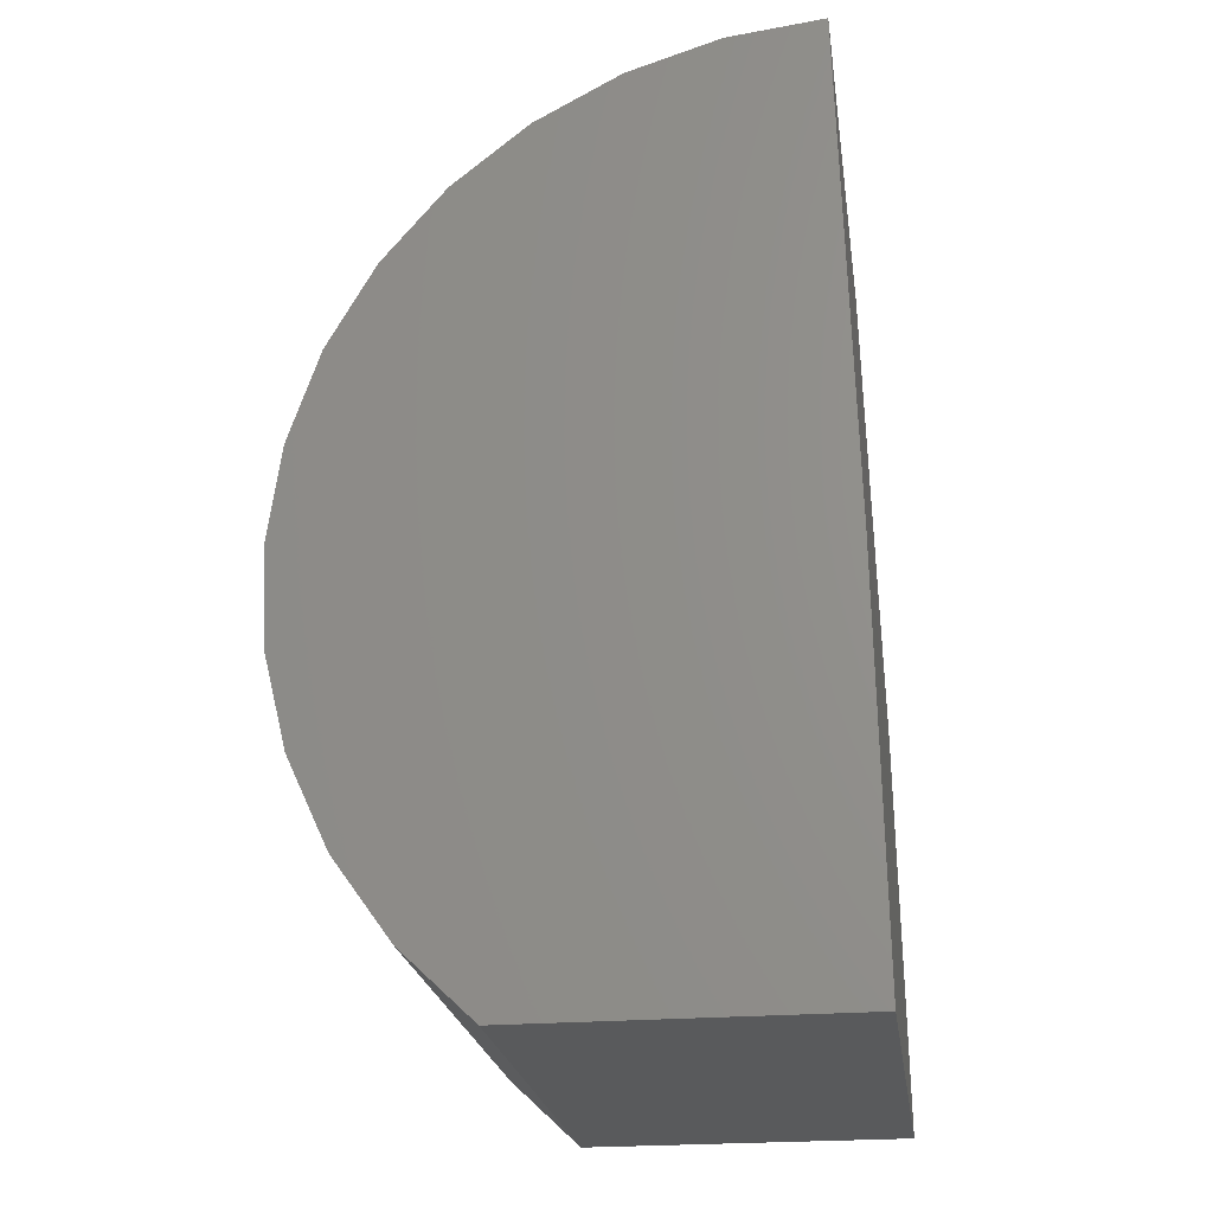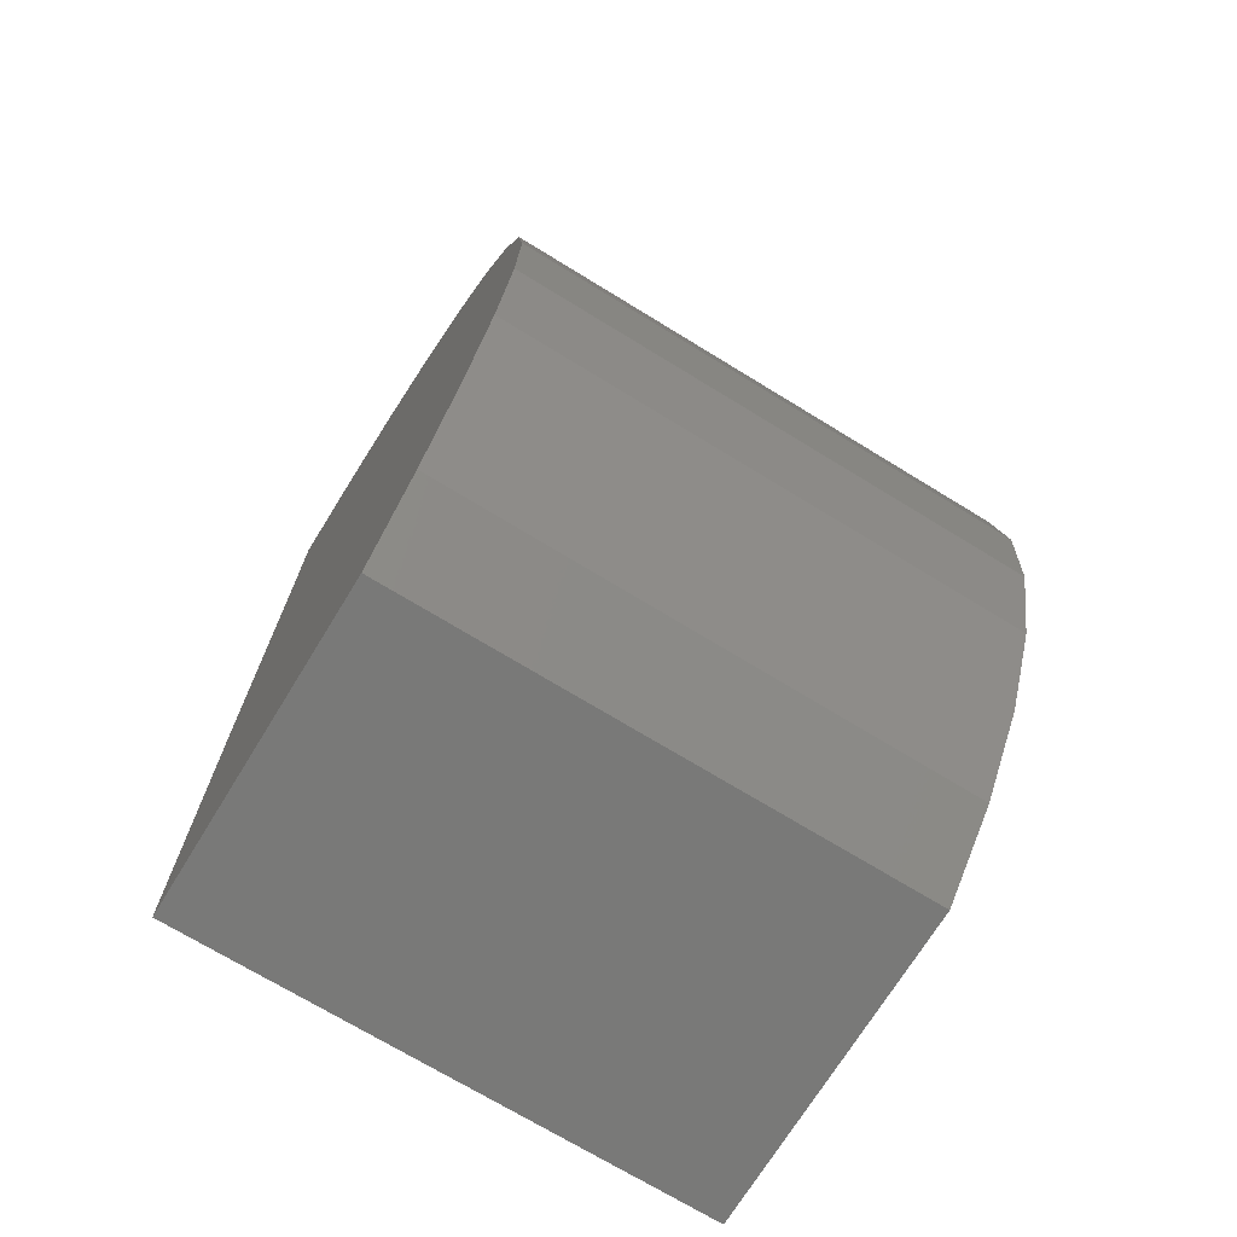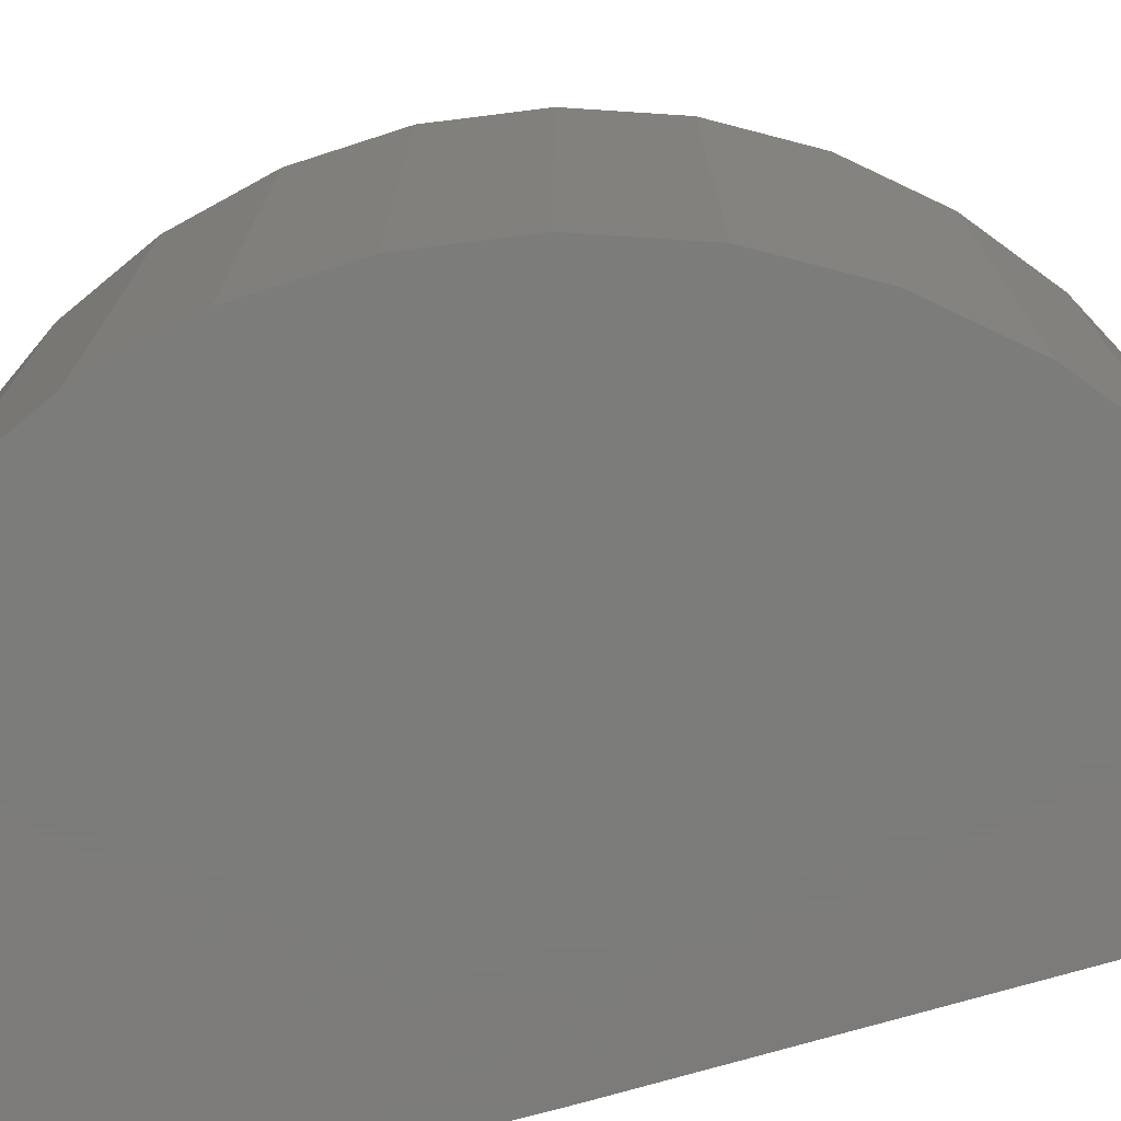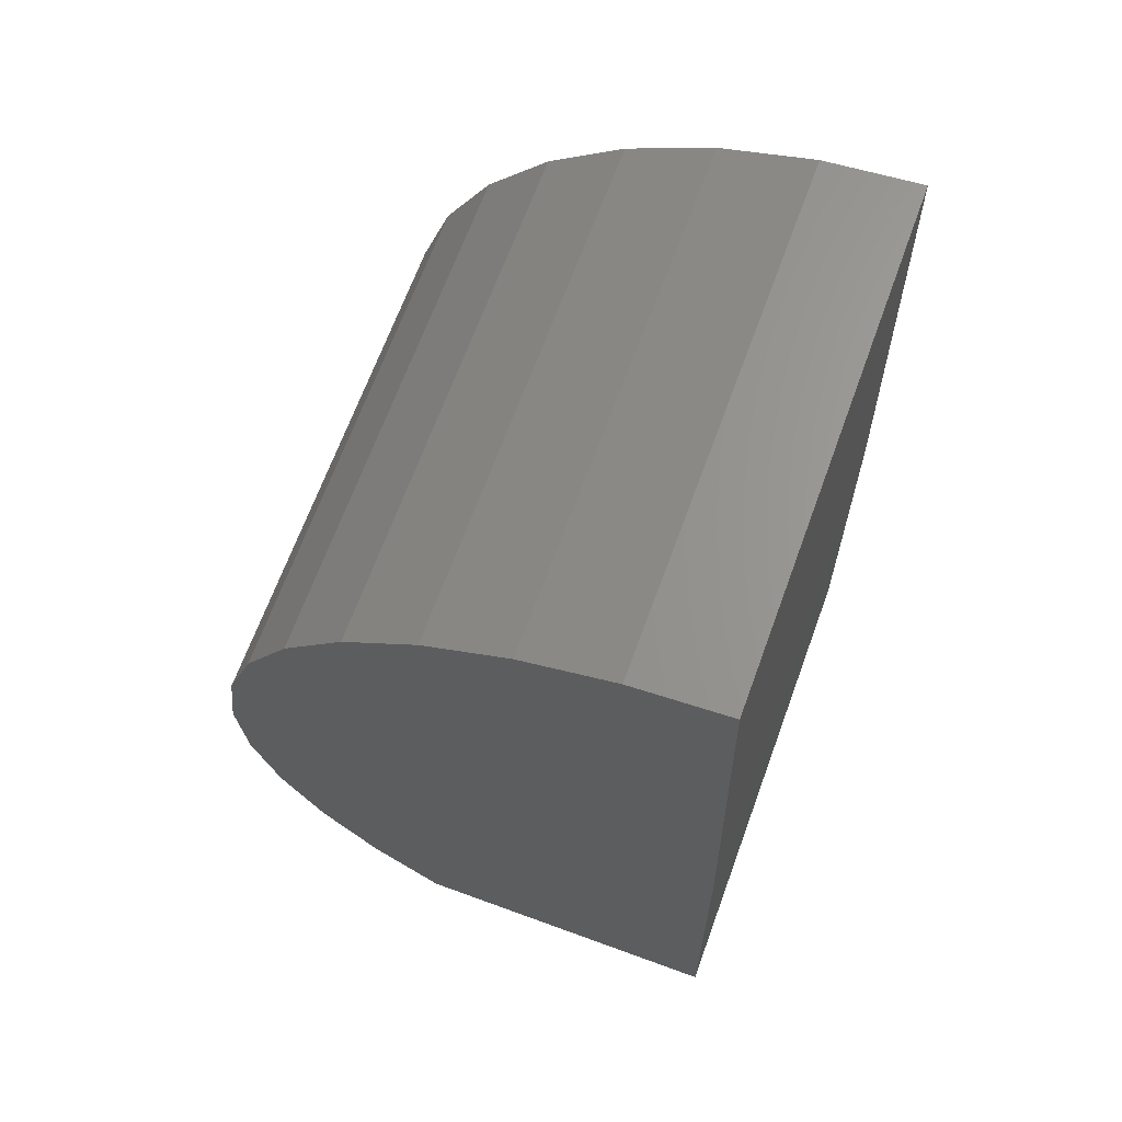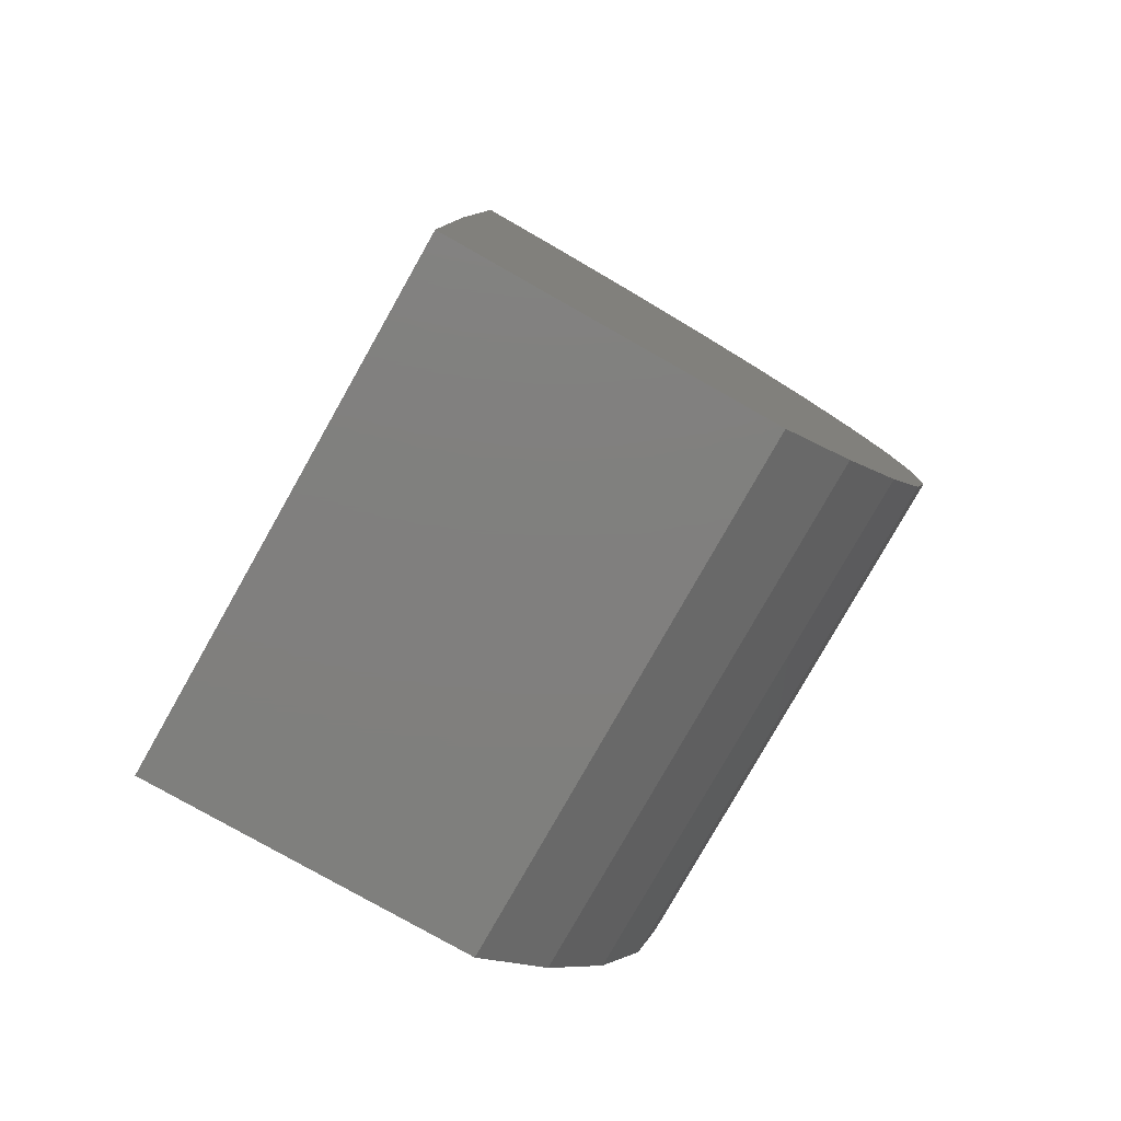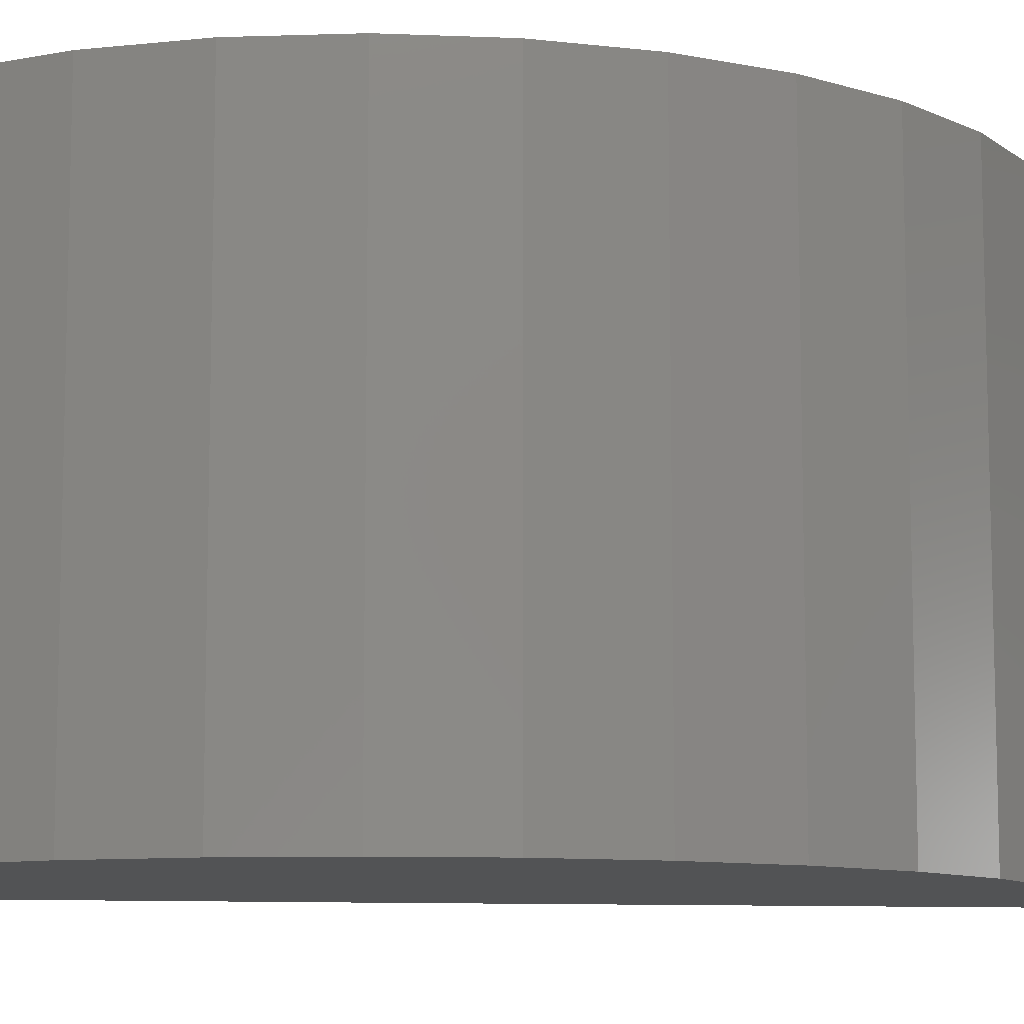
<metadata>
{"format":"stl","ext":"stl","renderer":"f3d","projection":"perspective","resolution":1024,"background":"white","views":[{"elev":-23.2,"azim":-171.7,"up":"+Y"},{"elev":-71.6,"azim":58.5,"up":"+Y"},{"elev":-75.2,"azim":104.6,"up":"+Z"},{"elev":67.4,"azim":-159.9,"up":"+Y"},{"elev":-79.5,"azim":-29.5,"up":"+Y"},{"elev":-9.9,"azim":80.7,"up":"+Z"}]}
</metadata>
<code>
# stl→obj: 32 verts, 60 faces
v 0.75 -0.07812 0.1484
v 0.7537 0.07027 0.1484
v 0.7814 0.06695 0.1484
v 0.8081 0.05848 0.1484
v 0.8327 0.04517 0.1484
v 0.8543 0.02748 0.1484
v 0.8723 0.006042 0.1484
v 0.8859 -0.01838 0.1484
v 0.8947 -0.04492 0.1484
v 0.8983 -0.07265 0.1484
v 0.8967 -0.1006 0.1484
v 0.8899 -0.1277 0.1484
v 0.8781 -0.153 0.1484
v 0.8618 -0.1757 0.1484
v 0.8415 -0.195 0.1484
v 0.7486 -0.195 0.1484
v 0.8415 -0.195 0.2969
v 0.8618 -0.1757 0.2969
v 0.8781 -0.153 0.2969
v 0.8899 -0.1277 0.2969
v 0.8967 -0.1006 0.2969
v 0.8983 -0.07265 0.2969
v 0.8947 -0.04492 0.2969
v 0.8859 -0.01838 0.2969
v 0.8723 0.006042 0.2969
v 0.8543 0.02748 0.2969
v 0.8327 0.04517 0.2969
v 0.8081 0.05848 0.2969
v 0.7814 0.06695 0.2969
v 0.7537 0.07027 0.2969
v 0.75 -0.07812 0.2969
v 0.7486 -0.195 0.2969
f 1 2 3
f 1 3 4
f 1 4 5
f 1 5 6
f 1 6 7
f 1 7 8
f 1 8 9
f 1 9 10
f 1 10 11
f 1 11 12
f 1 12 13
f 1 13 14
f 1 14 15
f 1 15 16
f 17 15 18
f 18 15 14
f 18 14 19
f 19 14 13
f 19 13 20
f 20 13 12
f 20 12 21
f 21 12 11
f 21 11 22
f 22 11 10
f 22 10 23
f 23 10 9
f 23 9 24
f 24 9 8
f 24 8 25
f 25 8 7
f 25 7 26
f 26 7 6
f 26 6 27
f 27 6 5
f 27 5 28
f 28 5 4
f 28 4 29
f 29 4 3
f 29 3 30
f 30 3 2
f 31 32 17
f 31 17 18
f 31 18 19
f 31 19 20
f 31 20 21
f 31 21 22
f 31 22 23
f 31 23 24
f 31 24 25
f 31 25 26
f 31 26 27
f 31 27 28
f 31 28 29
f 31 29 30
f 1 16 31
f 31 16 32
f 32 16 17
f 17 16 15
f 1 31 2
f 2 31 30

</code>
